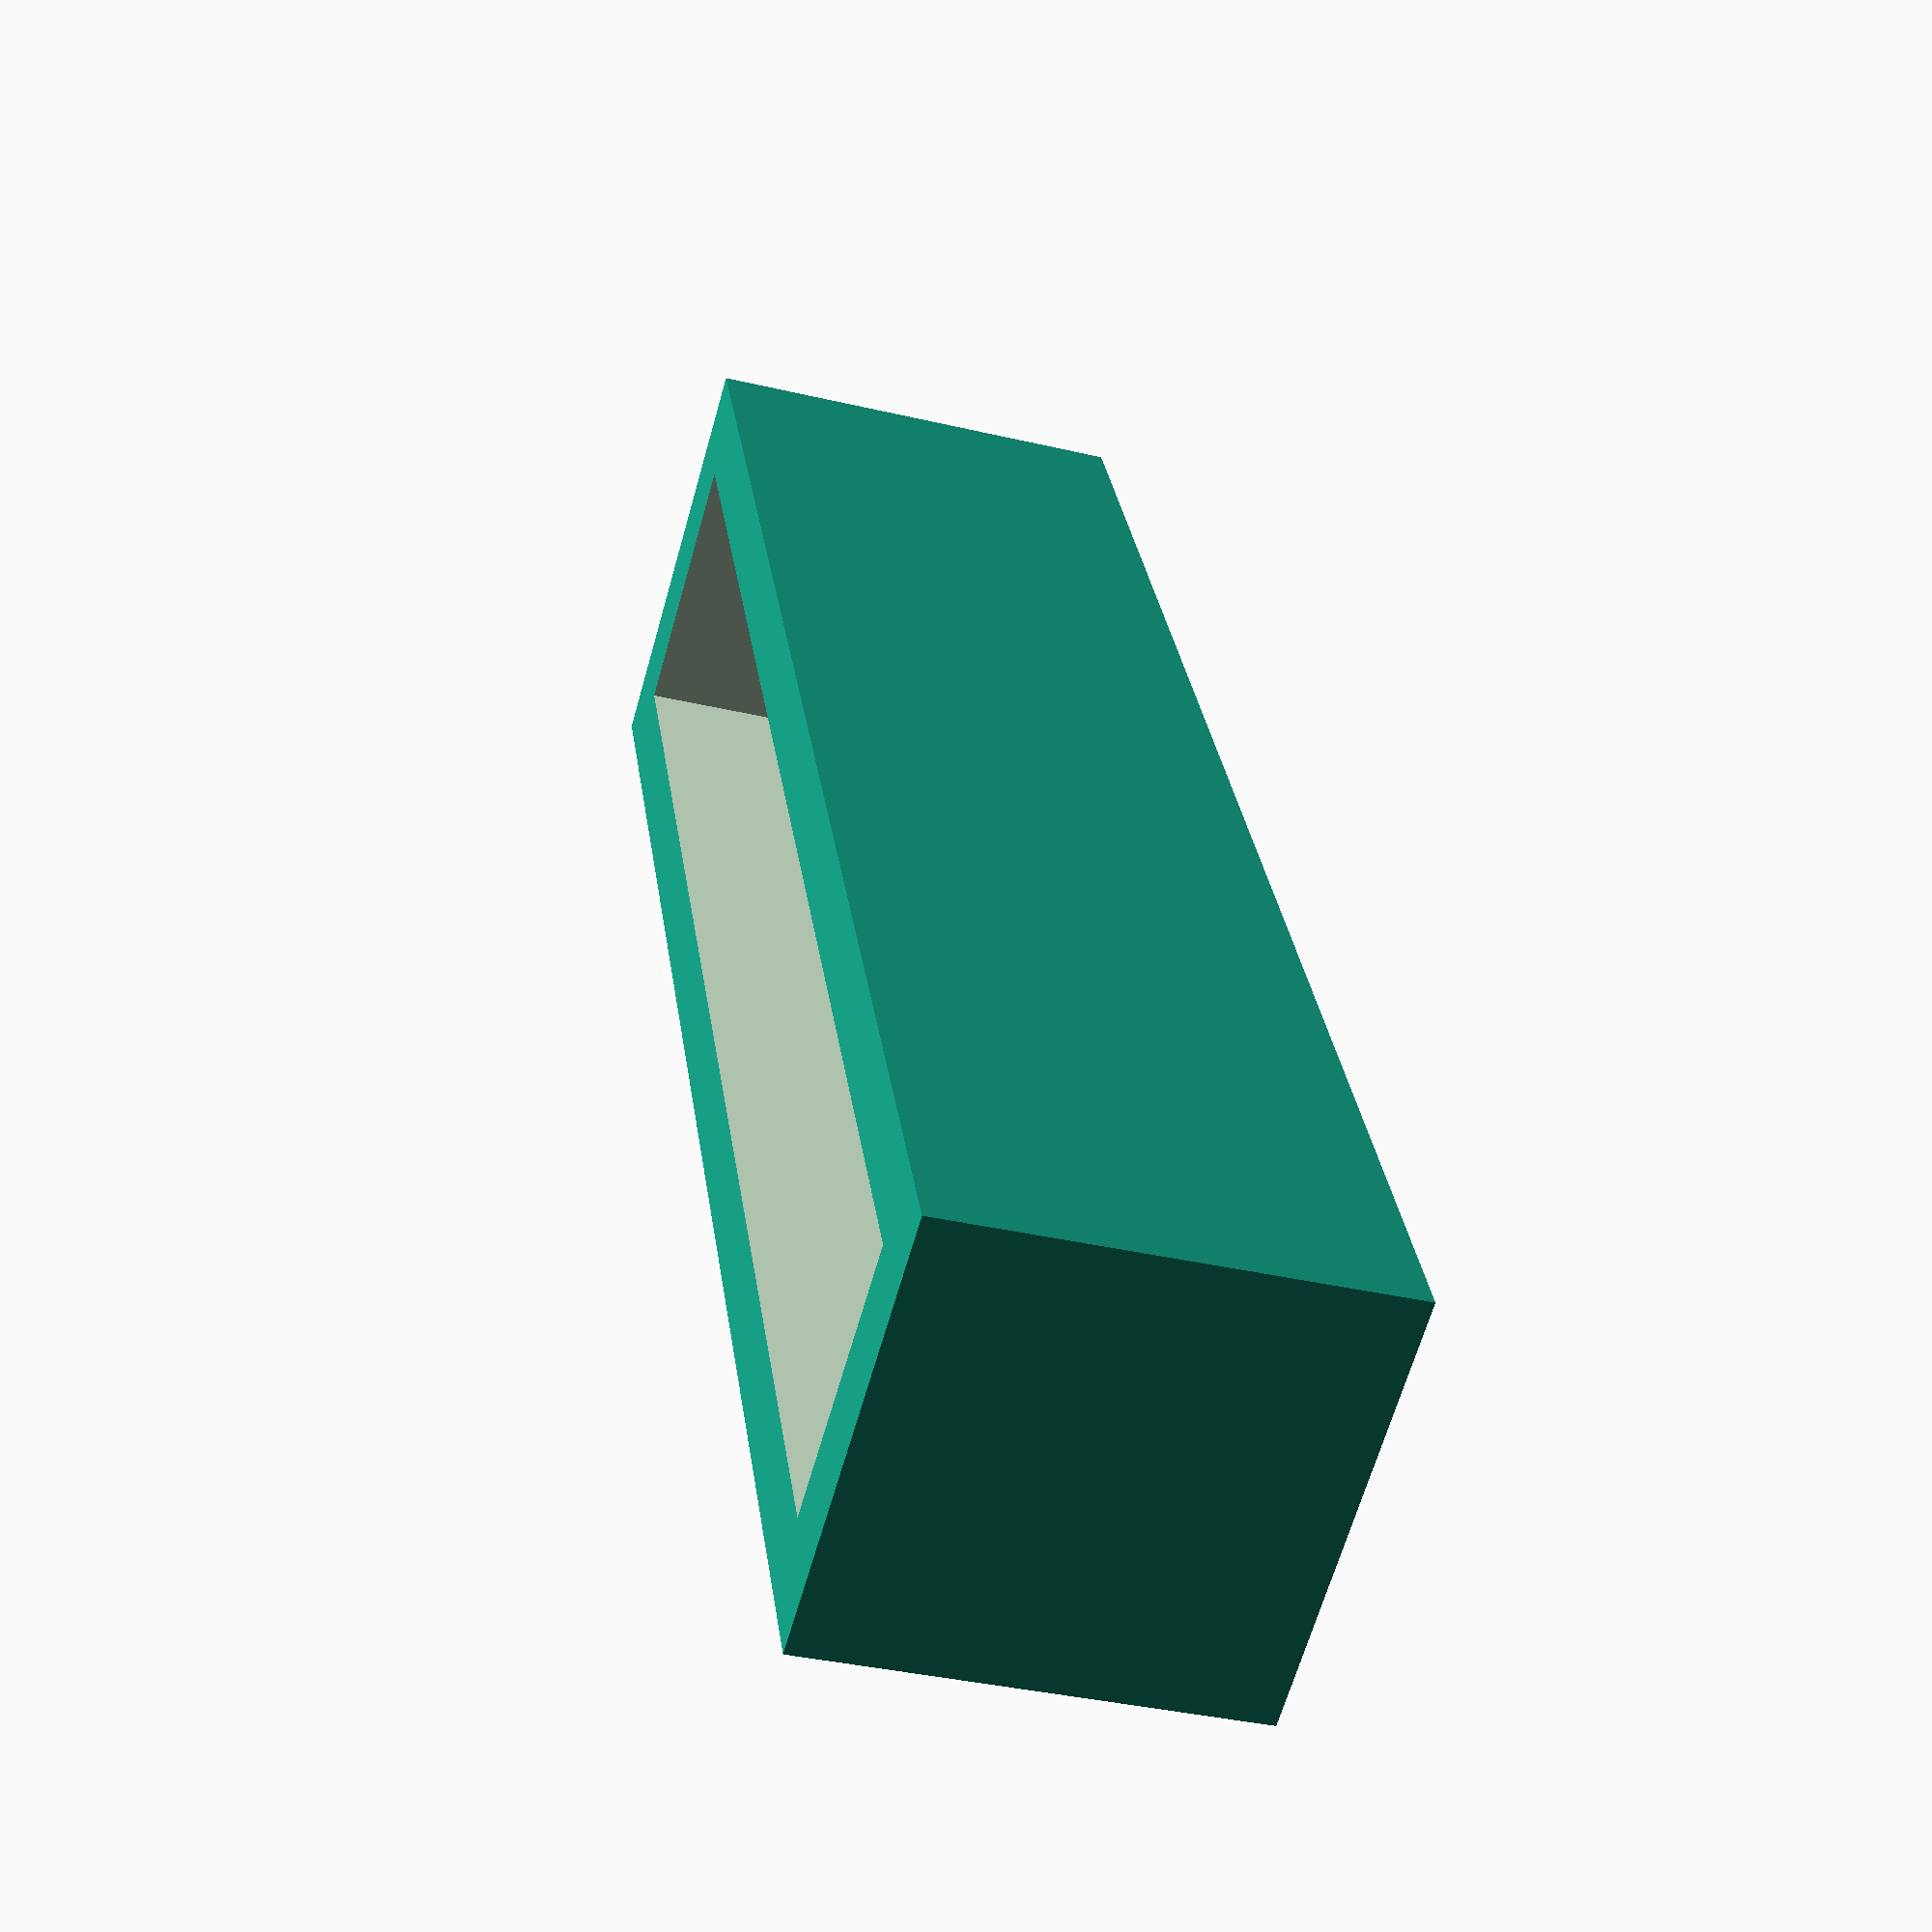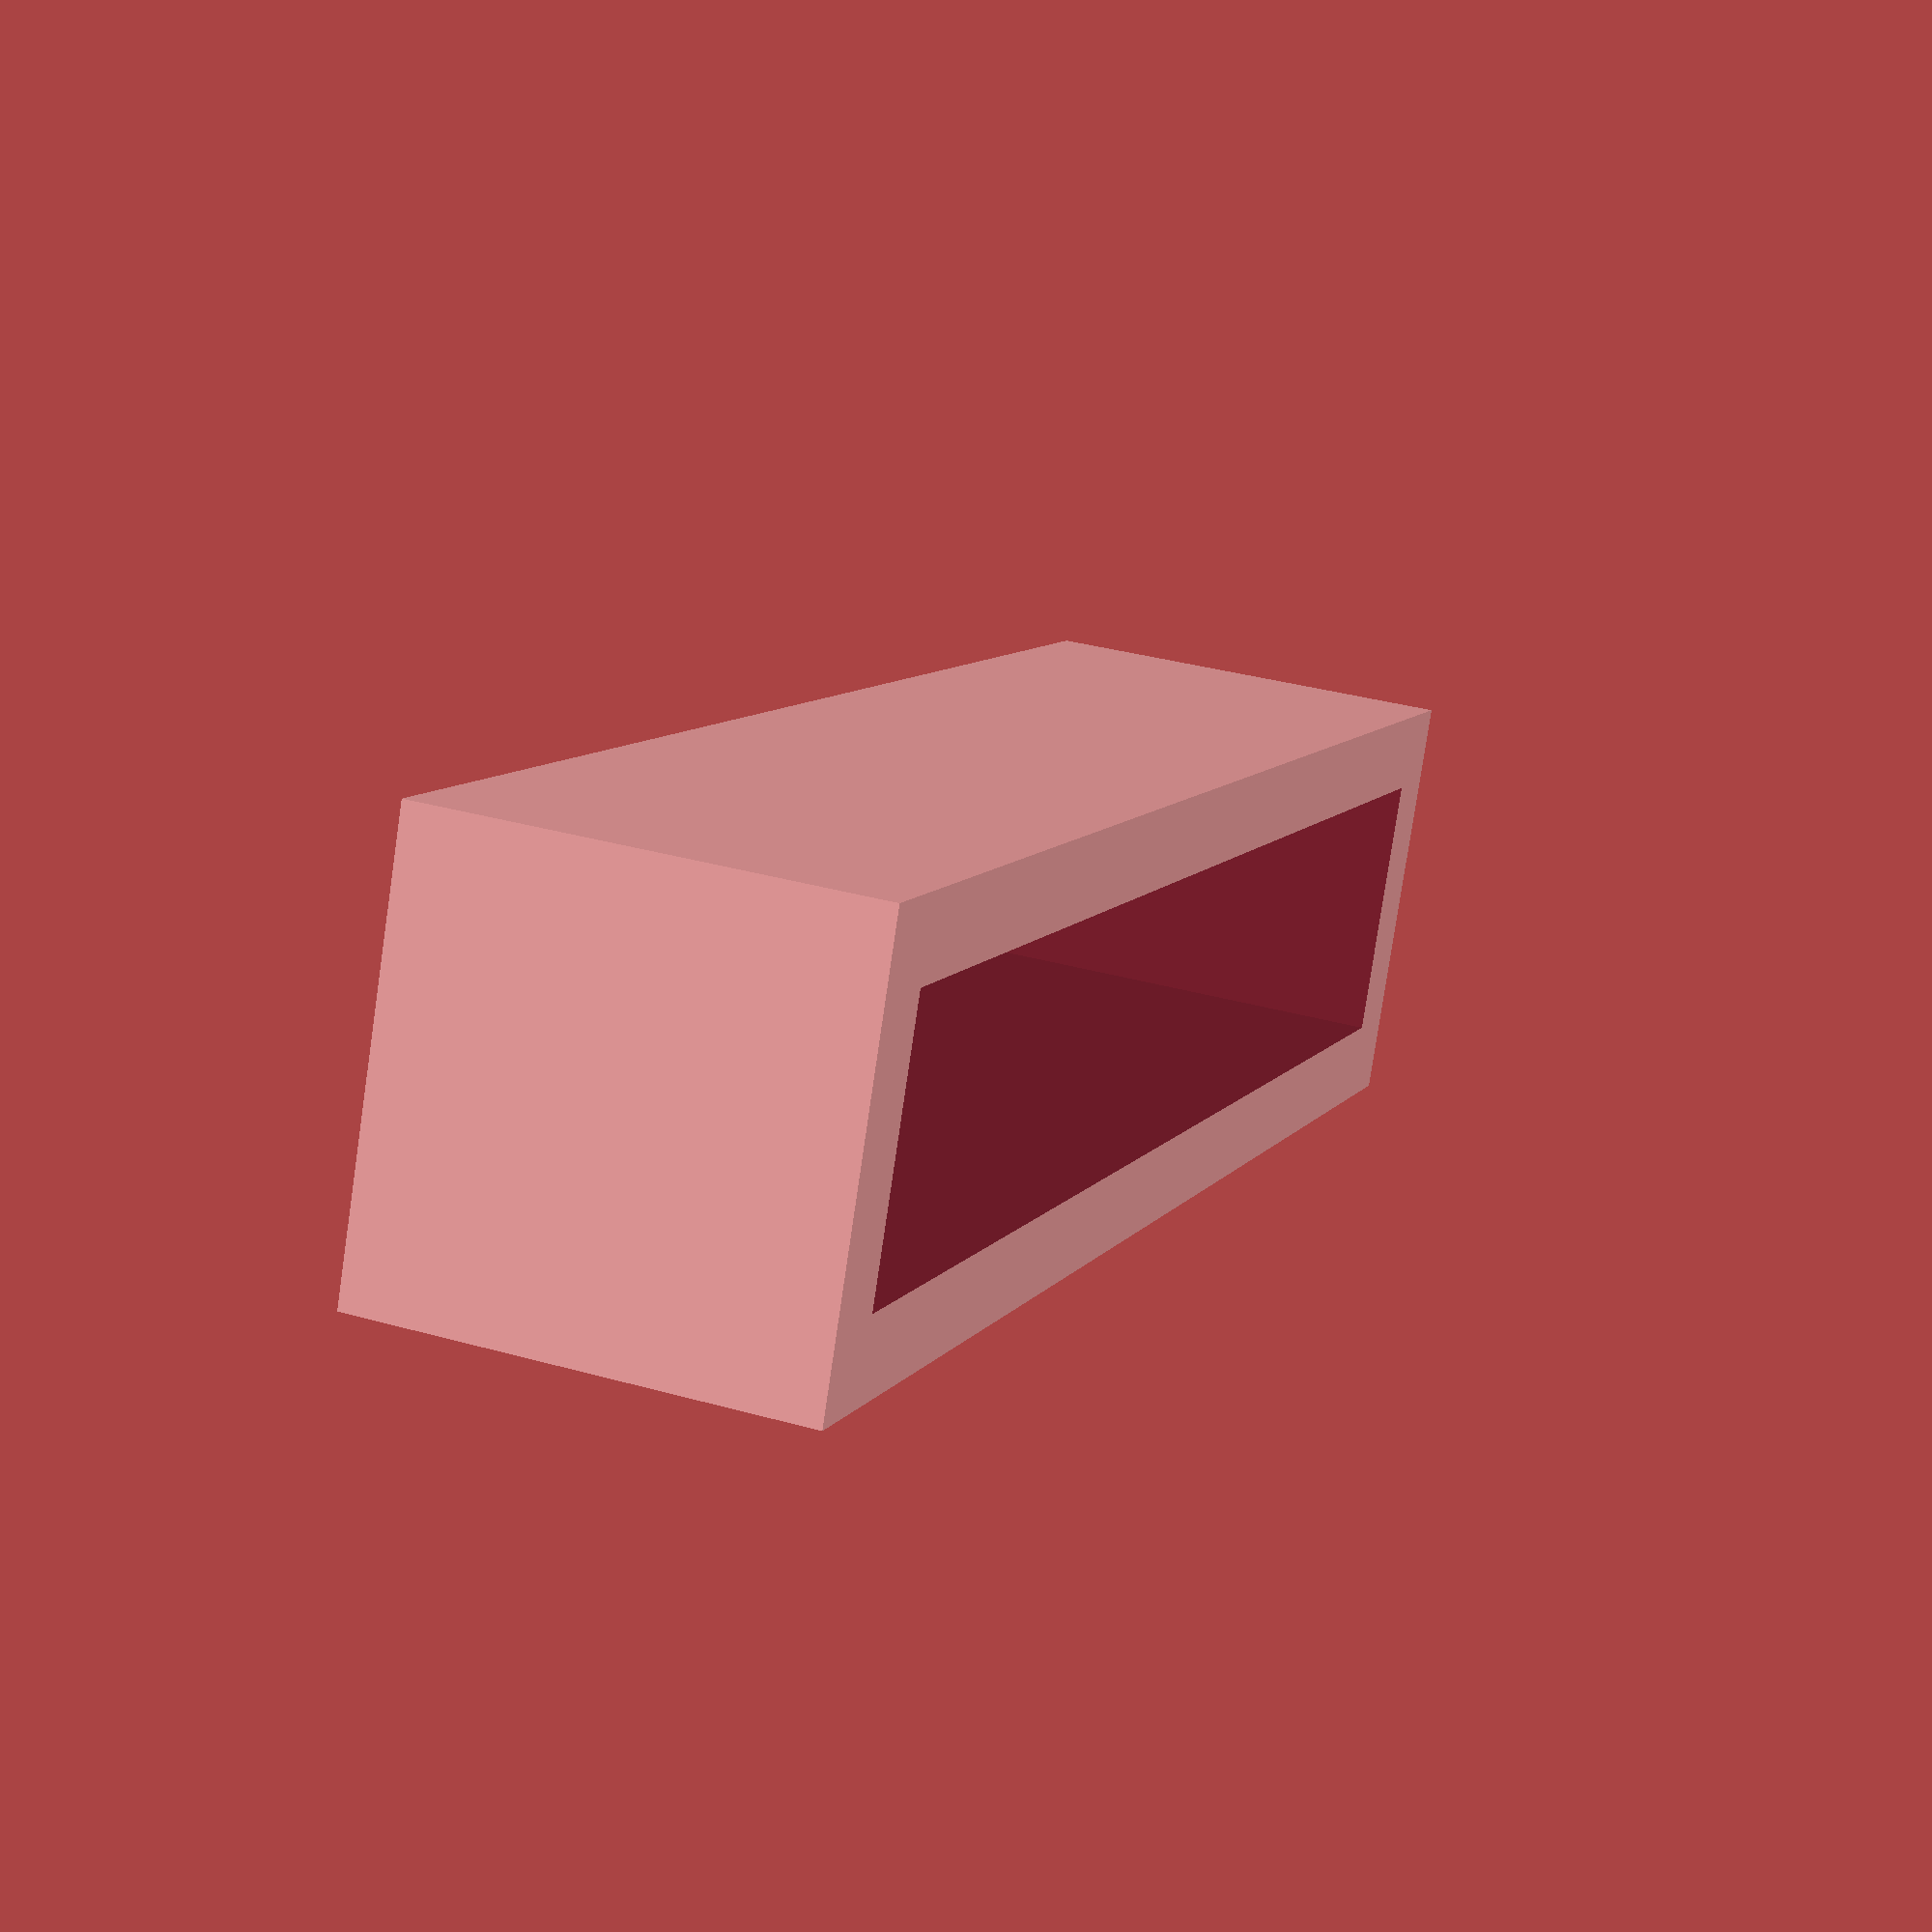
<openscad>

aligner();

module aligner(spaces=4){
  translate([spaces*5,0,0]) difference(){
    cube([10*spaces,10,10], center=true);
    cube([10*spaces-3.8,6.3,20], center=true);
//    %for(X=[0:1:spaces-1]) translate([6*X+5,0,-10]) cylinder(d=5.8,h=10);
  }
}

</openscad>
<views>
elev=215.7 azim=63.9 roll=107.4 proj=p view=wireframe
elev=146.4 azim=156.2 roll=68.9 proj=p view=wireframe
</views>
